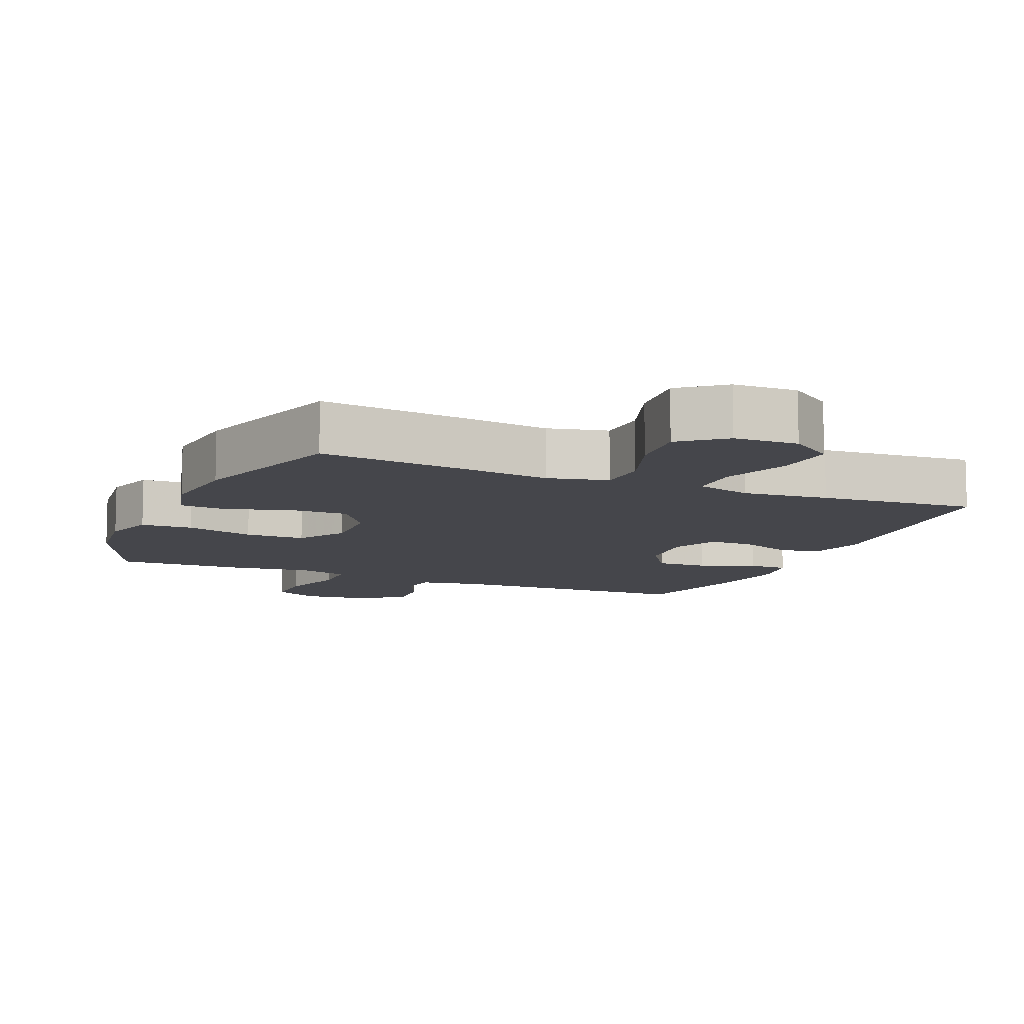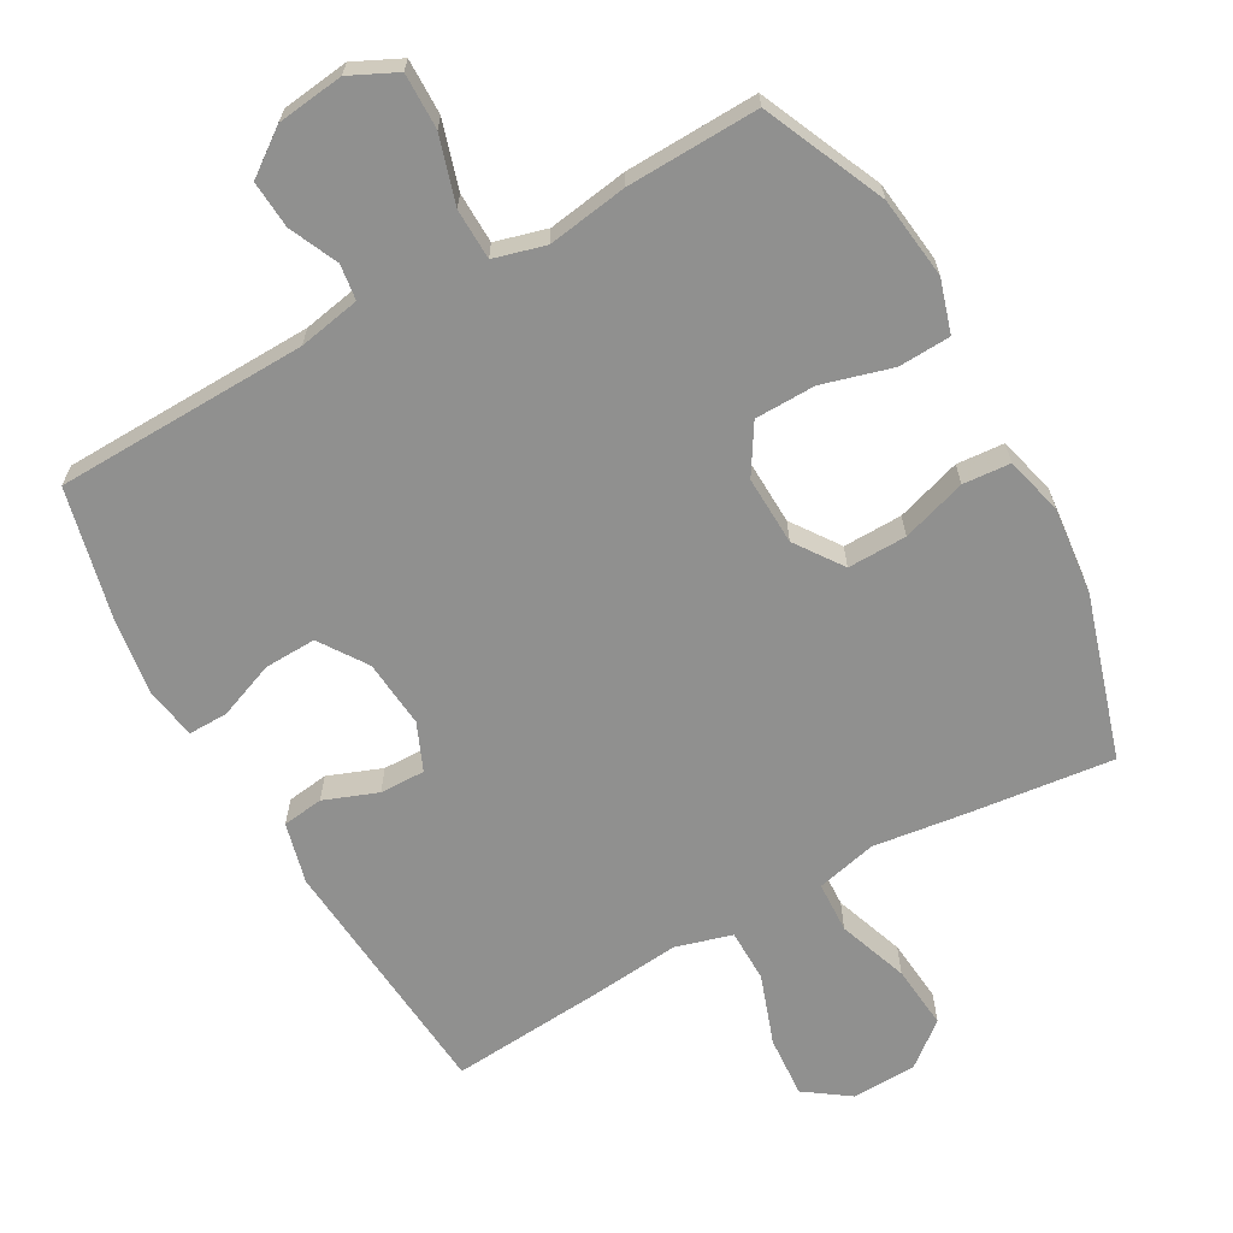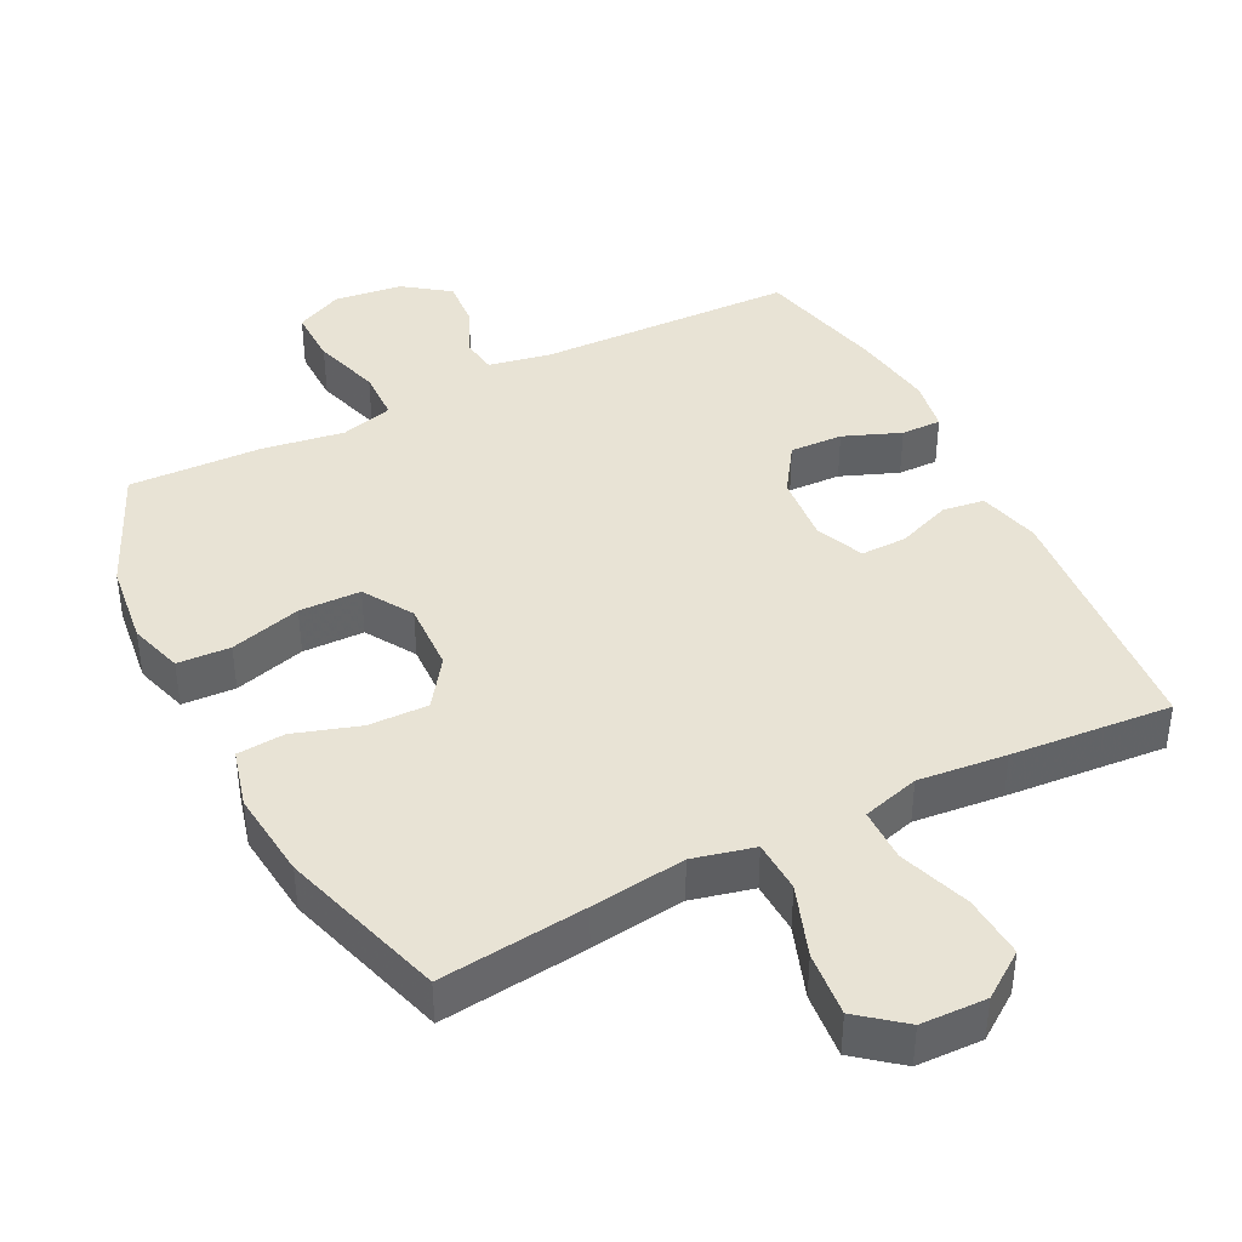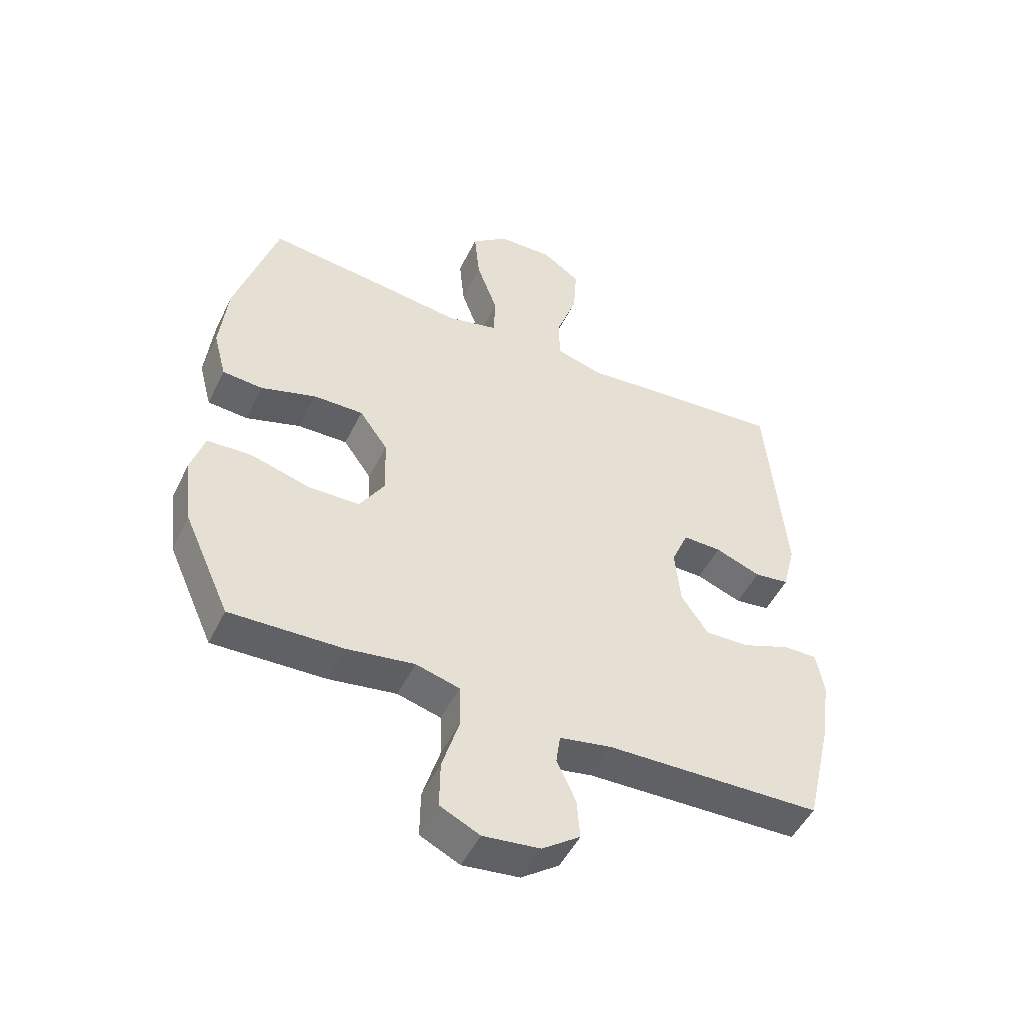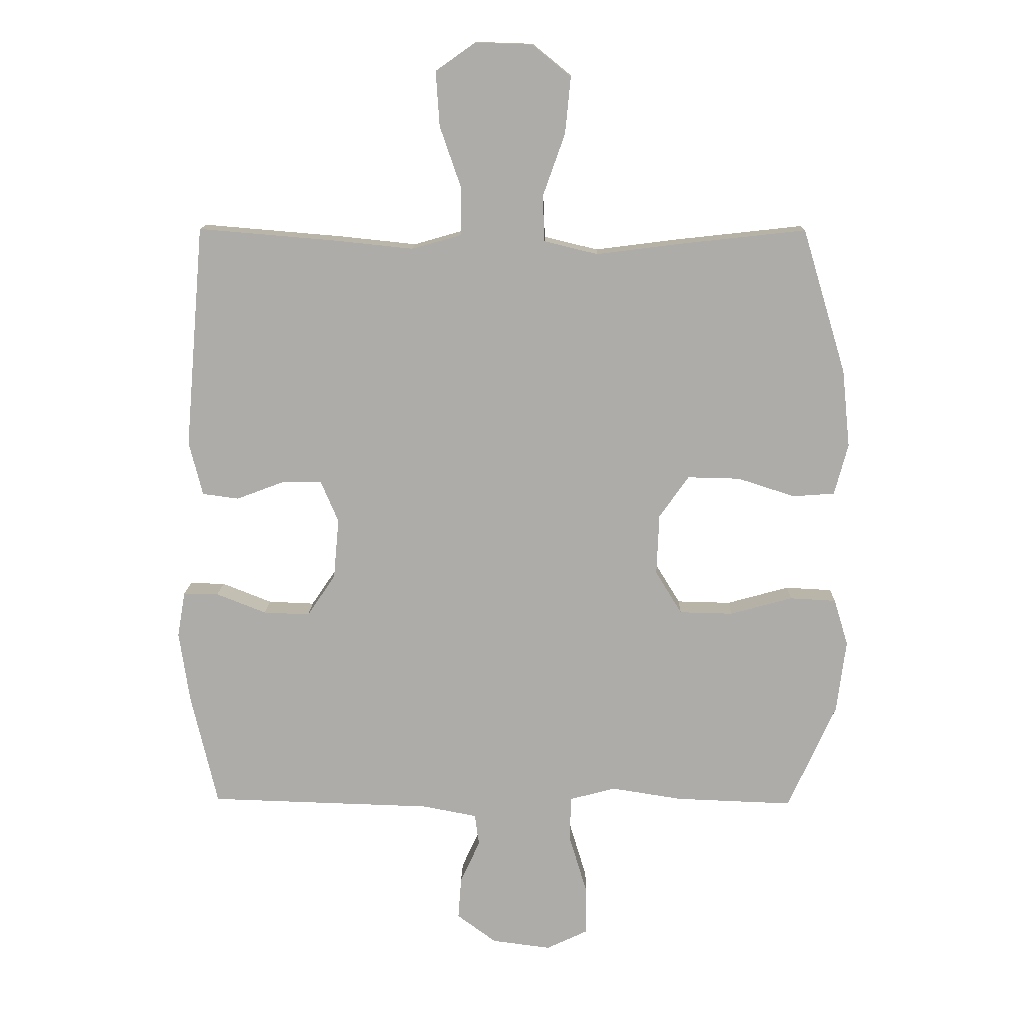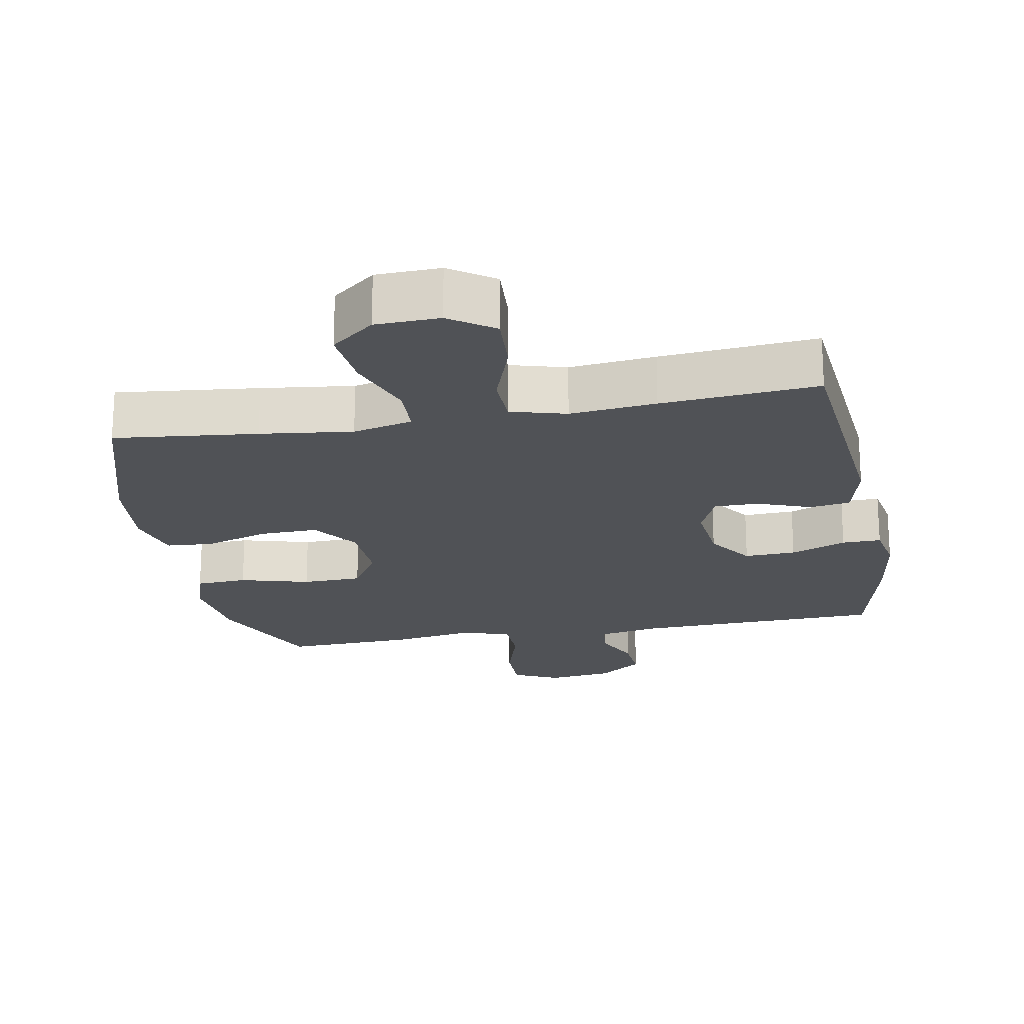
<metadata>
{"format":"obj","ext":"obj","renderer":"f3d","projection":"perspective","resolution":1024,"background":"white","views":[{"elev":-10.0,"azim":-23.3,"up":"+Y"},{"elev":-65.6,"azim":-150.9,"up":"+Y"},{"elev":41.1,"azim":-26.9,"up":"+Y"},{"elev":-50.0,"azim":-25.5,"up":"+Z"},{"elev":13.1,"azim":-178.7,"up":"+Z"},{"elev":-20.6,"azim":10.6,"up":"+Y"}]}
</metadata>
<code>
v -0.5 0.07 -0.5
v -0.578 0.07 -0.326
v -0.593 0.07 -0.208
v -0.57 0.07 -0.132
v -0.495 0.07 -0.128
v -0.394 0.07 -0.156
v -0.307 0.07 -0.154
v -0.264 0.07 -0.084
v -0.268 0.07 0.015
v -0.316 0.07 0.083
v -0.401 0.07 0.081
v -0.494 0.07 0.051
v -0.562 0.07 0.056
v -0.584 0.07 0.139
v -0.571 0.07 0.265
v -0.5 0.07 0.5
v -0.292 0.07 0.477
v -0.158 0.07 0.46
v -0.071 0.07 0.481
v -0.068 0.07 0.555
v -0.104 0.07 0.656
v -0.113 0.07 0.748
v -0.05 0.07 0.799
v 0.043 0.07 0.802
v 0.107 0.07 0.757
v 0.101 0.07 0.668
v 0.066 0.07 0.567
v 0.067 0.07 0.491
v 0.148 0.07 0.468
v 0.273 0.07 0.481
v 0.5 0.07 0.5
v 0.531 0.07 0.138
v 0.509 0.07 0.05
v 0.45 0.07 0.042
v 0.373 0.07 0.071
v 0.308 0.07 0.072
v 0.279 0.07 0.004
v 0.288 0.07 -0.094
v 0.334 0.07 -0.162
v 0.409 0.07 -0.159
v 0.49 0.07 -0.127
v 0.547 0.07 -0.126
v 0.56 0.07 -0.2
v 0.543 0.07 -0.316
v 0.5 0.07 -0.5
v 0.137 0.07 -0.511
v 0.048 0.07 -0.528
v 0.041 0.07 -0.579
v 0.073 0.07 -0.649
v 0.078 0.07 -0.717
v 0.014 0.07 -0.764
v -0.082 0.07 -0.776
v -0.149 0.07 -0.744
v -0.148 0.07 -0.664
v -0.119 0.07 -0.568
v -0.121 0.07 -0.495
v -0.195 0.07 -0.475
v -0.31 0.07 -0.493
v -0.5 0 -0.5
v -0.578 0 -0.326
v -0.593 0 -0.208
v -0.57 0 -0.132
v -0.495 0 -0.128
v -0.394 0 -0.156
v -0.307 0 -0.154
v -0.264 0 -0.084
v -0.268 0 0.015
v -0.316 0 0.083
v -0.401 0 0.081
v -0.494 0 0.051
v -0.562 0 0.056
v -0.584 0 0.139
v -0.571 0 0.265
v -0.5 0 0.5
v -0.292 0 0.477
v -0.158 0 0.46
v -0.071 0 0.481
v -0.068 0 0.555
v -0.104 0 0.656
v -0.113 0 0.748
v -0.05 0 0.799
v 0.043 0 0.802
v 0.107 0 0.757
v 0.101 0 0.668
v 0.066 0 0.567
v 0.067 0 0.491
v 0.148 0 0.468
v 0.273 0 0.481
v 0.5 0 0.5
v 0.531 0 0.138
v 0.509 0 0.05
v 0.45 0 0.042
v 0.373 0 0.071
v 0.308 0 0.072
v 0.279 0 0.004
v 0.288 0 -0.094
v 0.334 0 -0.162
v 0.409 0 -0.159
v 0.49 0 -0.127
v 0.547 0 -0.126
v 0.56 0 -0.2
v 0.543 0 -0.316
v 0.5 0 -0.5
v 0.137 0 -0.511
v 0.048 0 -0.528
v 0.041 0 -0.579
v 0.073 0 -0.649
v 0.078 0 -0.717
v 0.014 0 -0.764
v -0.082 0 -0.776
v -0.149 0 -0.744
v -0.148 0 -0.664
v -0.119 0 -0.568
v -0.121 0 -0.495
v -0.195 0 -0.475
v -0.31 0 -0.493
f 4 5 6
f 3 4 6
f 2 3 6
f 1 2 6
f 58 1 6
f 57 58 6
f 56 57 6 7
f 53 54 55
f 52 53 55
f 51 52 55
f 50 51 55
f 49 50 55
f 48 49 55
f 47 48 55 56
f 56 7 8
f 47 56 8
f 46 47 8
f 44 45 46
f 43 44 46
f 42 43 46
f 41 42 46
f 40 41 46
f 39 40 46
f 46 8 9
f 39 46 9
f 38 39 9
f 33 34 35
f 32 33 35
f 31 32 35
f 30 31 35
f 29 30 35
f 28 29 35 36
f 25 26 27
f 24 25 27
f 23 24 27
f 22 23 27
f 21 22 27
f 20 21 27
f 19 20 27 28
f 28 36 37
f 19 28 37
f 18 19 37
f 16 17 18
f 15 16 18
f 14 15 18
f 13 14 18
f 12 13 18
f 11 12 18
f 38 9 10
f 37 38 10
f 18 37 10
f 10 11 18
f 64 63 62
f 64 62 61
f 64 61 60
f 64 60 59
f 64 59 116
f 64 116 115
f 65 64 115 114
f 113 112 111
f 113 111 110
f 113 110 109
f 113 109 108
f 113 108 107
f 113 107 106
f 114 113 106 105
f 66 65 114
f 66 114 105
f 66 105 104
f 104 103 102
f 104 102 101
f 104 101 100
f 104 100 99
f 104 99 98
f 104 98 97
f 67 66 104
f 67 104 97
f 67 97 96
f 93 92 91
f 93 91 90
f 93 90 89
f 93 89 88
f 93 88 87
f 94 93 87 86
f 85 84 83
f 85 83 82
f 85 82 81
f 85 81 80
f 85 80 79
f 85 79 78
f 86 85 78 77
f 95 94 86
f 95 86 77
f 95 77 76
f 76 75 74
f 76 74 73
f 76 73 72
f 76 72 71
f 76 71 70
f 76 70 69
f 68 67 96
f 68 96 95
f 68 95 76
f 76 69 68
f 1 59 60 2
f 2 60 61 3
f 3 61 62 4
f 4 62 63 5
f 5 63 64 6
f 6 64 65 7
f 7 65 66 8
f 8 66 67 9
f 9 67 68 10
f 10 68 69 11
f 11 69 70 12
f 12 70 71 13
f 13 71 72 14
f 14 72 73 15
f 15 73 74 16
f 16 74 75 17
f 17 75 76 18
f 18 76 77 19
f 19 77 78 20
f 20 78 79 21
f 21 79 80 22
f 22 80 81 23
f 23 81 82 24
f 24 82 83 25
f 25 83 84 26
f 26 84 85 27
f 27 85 86 28
f 28 86 87 29
f 29 87 88 30
f 30 88 89 31
f 31 89 90 32
f 32 90 91 33
f 33 91 92 34
f 34 92 93 35
f 35 93 94 36
f 36 94 95 37
f 37 95 96 38
f 38 96 97 39
f 39 97 98 40
f 40 98 99 41
f 41 99 100 42
f 42 100 101 43
f 43 101 102 44
f 44 102 103 45
f 45 103 104 46
f 46 104 105 47
f 47 105 106 48
f 48 106 107 49
f 49 107 108 50
f 50 108 109 51
f 51 109 110 52
f 52 110 111 53
f 53 111 112 54
f 54 112 113 55
f 55 113 114 56
f 56 114 115 57
f 57 115 116 58
f 58 116 59 1

</code>
